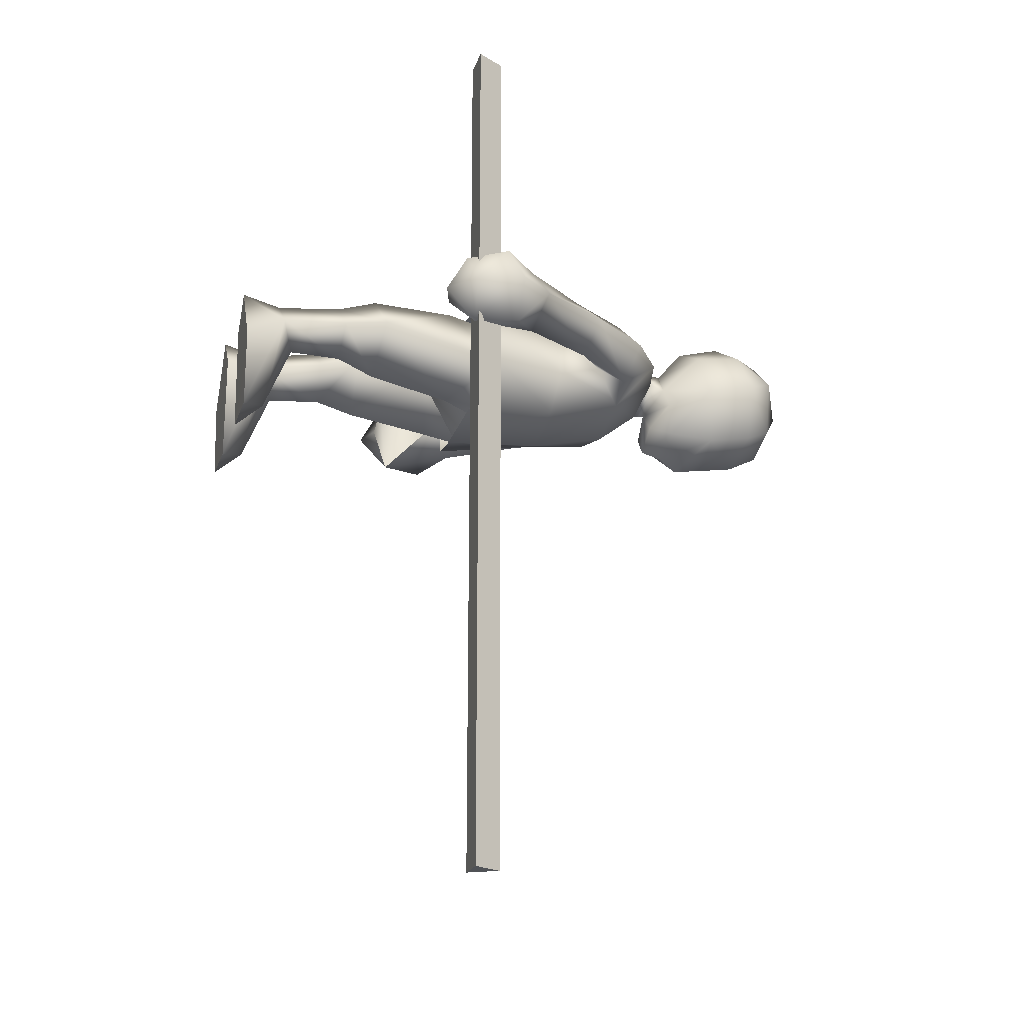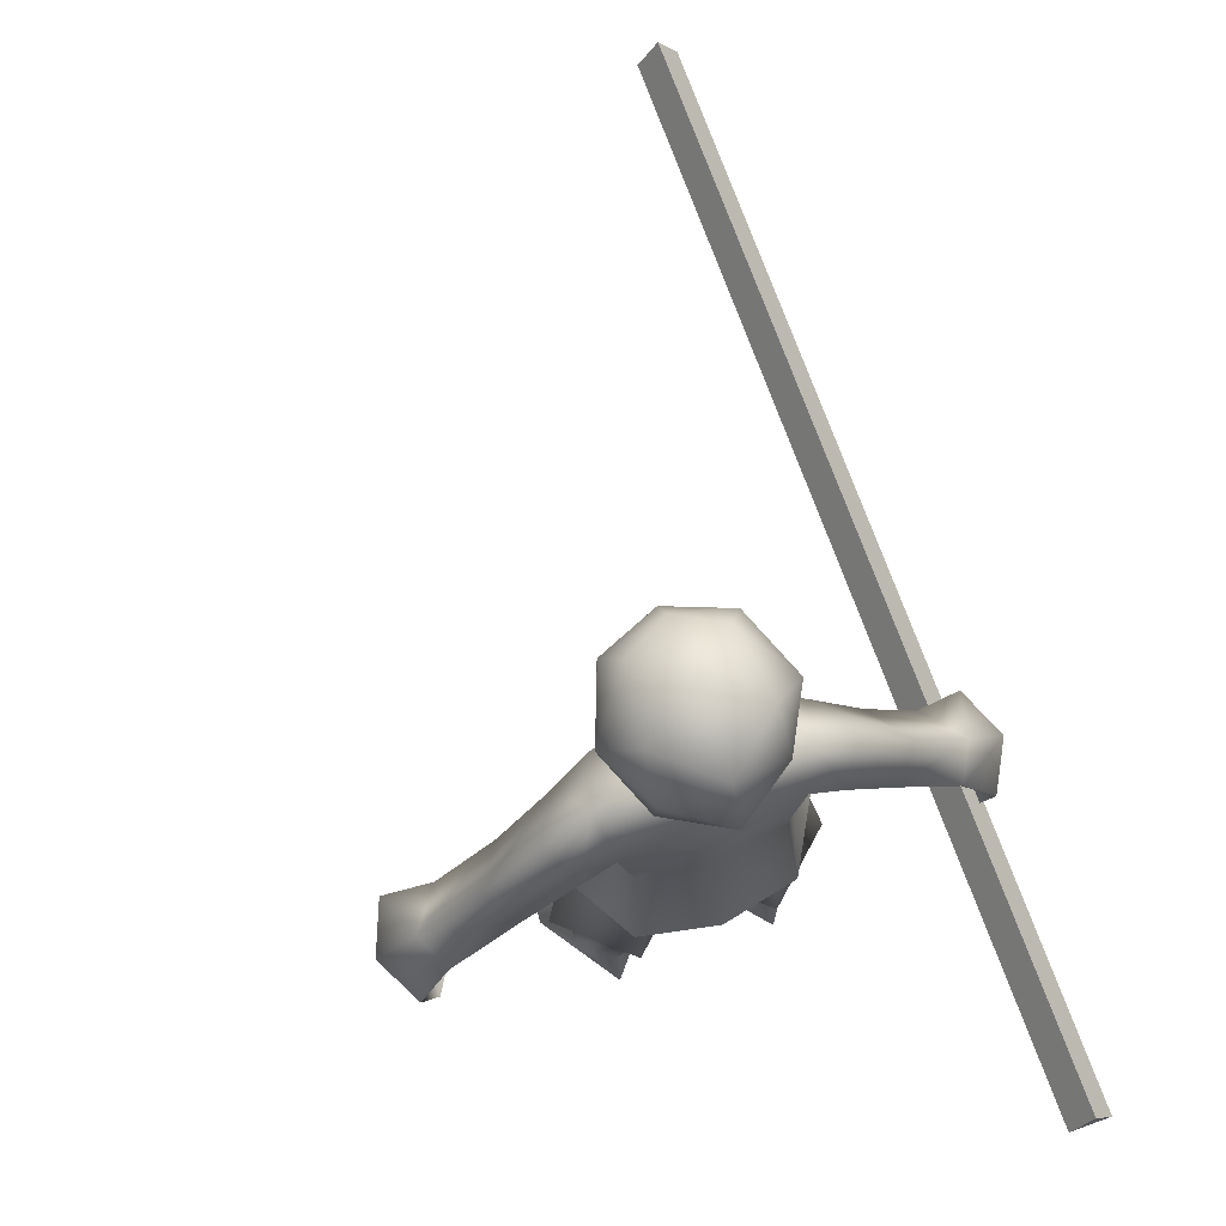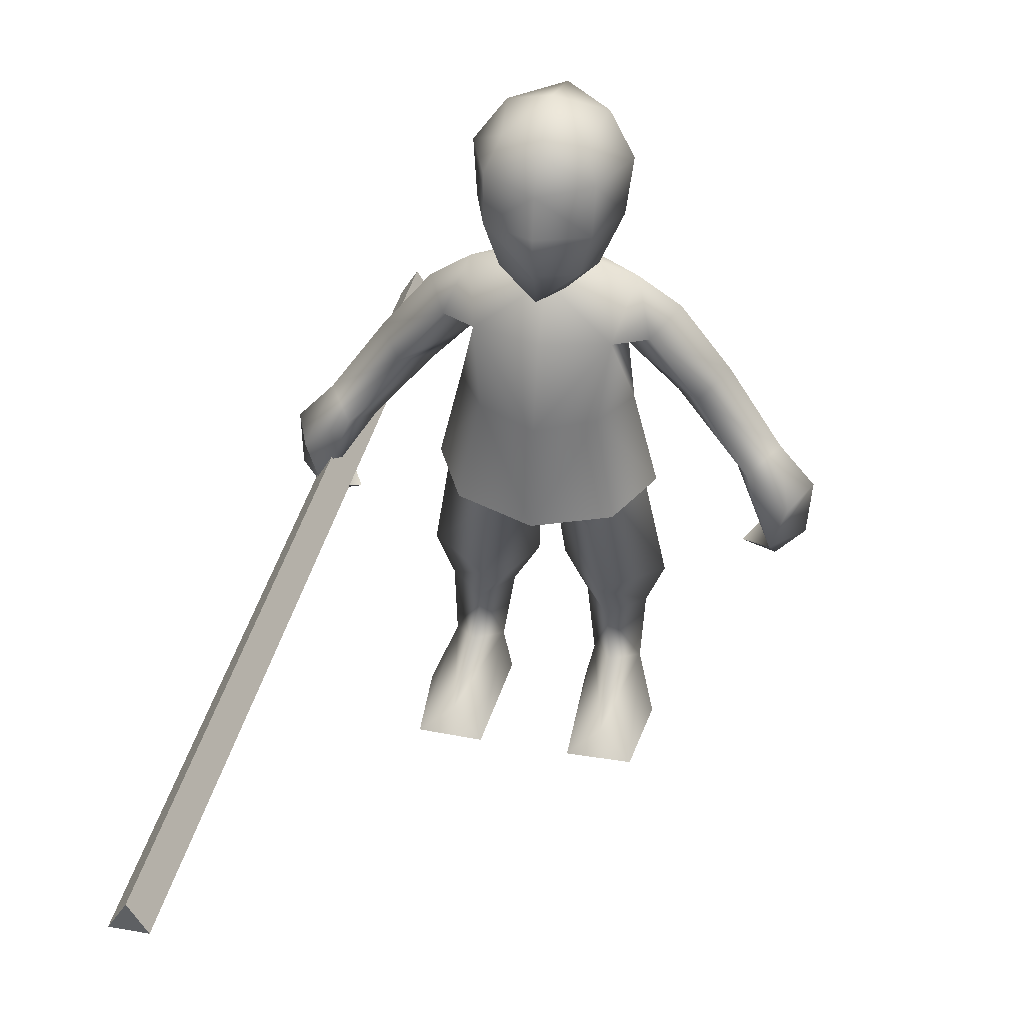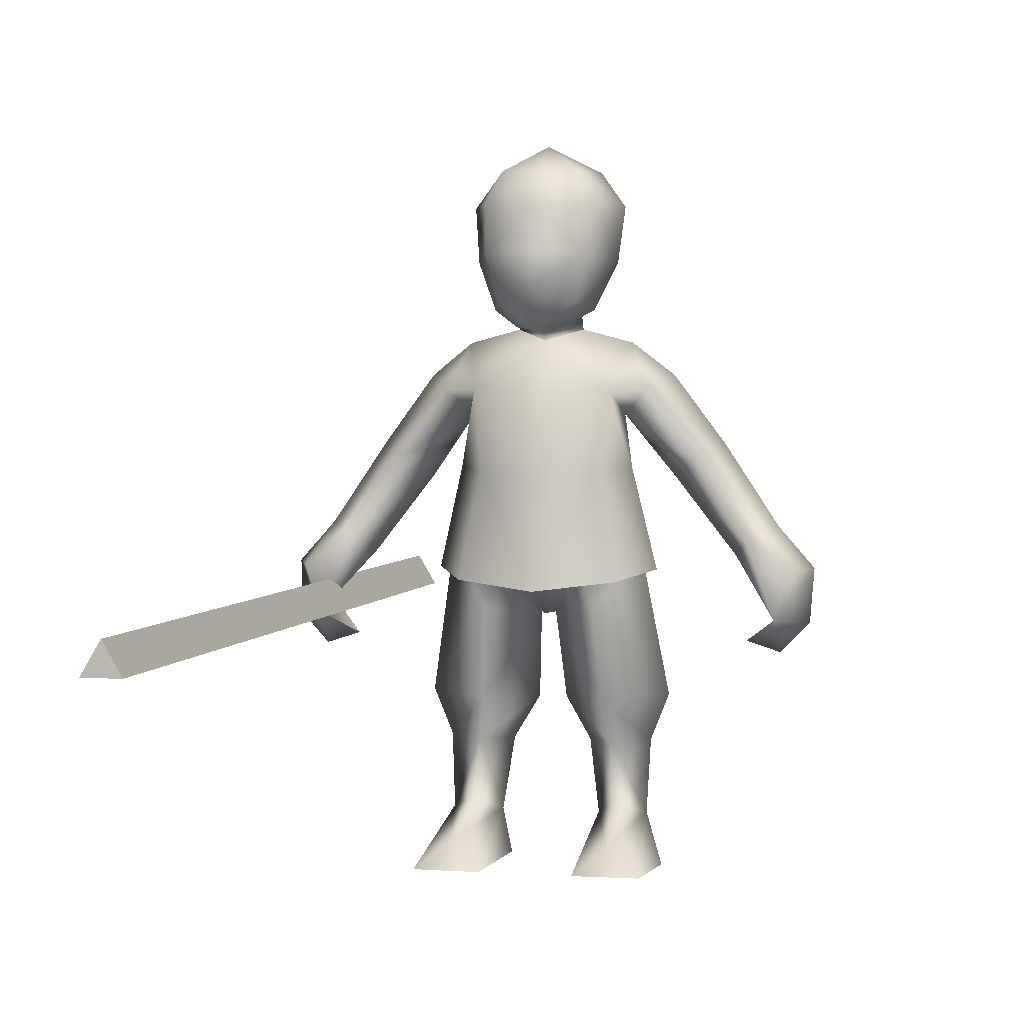
<metadata>
{"format":"obj","ext":"obj","renderer":"f3d","projection":"perspective","resolution":1024,"background":"white","views":[{"elev":-21.0,"azim":-106.2,"up":"+Y"},{"elev":72.9,"azim":160.0,"up":"+Z"},{"elev":38.5,"azim":12.8,"up":"+Z"},{"elev":3.0,"azim":12.8,"up":"+Z"}]}
</metadata>
<code>
v 0.005878 0.003736 -0.06111
v 0.01045 0.00908 -0.06111
v 0.007226 0.003808 -0.05465
v 0.006724 -0.01419 -0.06104
v 0.01138 -0.01205 -0.05707
v 0.01049 0.007396 -0.05475
v 0.01448 0.003222 -0.05439
v 0.01751 -0.001462 -0.06119
v 0.01636 -0.01397 -0.06104
v 0.01138 -0.01205 -0.05707
v 0.01138 -0.01205 -0.05707
v 0.01072 -0.0009967 -0.05246
v 0.01138 -0.01205 -0.05707
v 0.01072 -0.0009967 -0.05246
v 0.01751 -0.001462 -0.06119
v 0.01045 0.00908 -0.06111
v 0.005878 0.003736 -0.06111
v 0.006724 -0.01419 -0.06104
v 0.01636 -0.01397 -0.06104
v -0 0.01118 0.0101
v 0.008797 0.009319 -0.003266
v 0.01098 0.009245 0.008481
v -0 0.01049 -0.00309
v -0 0.00833 0.01721
v 0.01207 0.004292 0.01439
v 0.01001 0.0125 -0.01839
v 0.01267 0.0006233 -0.003667
v 0.01122 0.002914 0.004
v 0.01618 0.001534 -0.01857
v 0.008458 -0.005482 -0.004321
v 0.01136 -0.007074 -0.0199
v -0 -0.01006 -0.02121
v -0 -0.008795 -0.005073
v 0.009876 -0.003446 0.007615
v 0.01483 -0.0009379 0.007562
v -0 -0.005986 0.007743
v -0 0.01457 -0.01856
v 0.01207 0.004292 0.01439
v -0 -0.0005782 0.01468
v 0.004784 0.004112 0.01631
v 0.004784 0.004112 0.01631
v 0.02236 0.009487 -0.003195
v 0.01814 0.005227 0.00966
v 0.0154 0.009779 0.006254
v 0.02561 0.005609 -0.0004001
v 0.01483 -0.0009379 0.007562
v 0.02181 -8.757e-05 -0.00228
v 0.01207 0.004292 0.01439
v 0.03349 0.005026 -0.01223
v 0.02955 -0.000556 -0.01423
v 0.01098 0.009245 0.008481
v 0.0154 0.009779 0.006254
v 0.0182 0.005873 -0.005136
v 0.03136 0.009561 -0.01456
v 0.02718 0.005785 -0.01666
v 0.02955 -0.000556 -0.01423
v 0.02181 -8.757e-05 -0.00228
v 0.01122 0.002914 0.004
v 0.0154 0.009779 0.006254
v 0.01098 0.009245 0.008481
v 0.01483 -0.0009379 0.007562
v 0.02236 0.009487 -0.003195
v 0.03136 0.009561 -0.01456
v 0.006724 -0.01419 -0.06104
v 0.01138 -0.01205 -0.05707
v 0.01636 -0.01397 -0.06104
v 0.03875 0.004785 -0.01822
v 0.0337 -0.002131 -0.02537
v 0.03598 -0.002064 -0.01838
v 0.03823 0.003832 -0.02613
v 0.03349 0.005026 -0.01223
v 0.02955 -0.000556 -0.01423
v 0.03136 0.009561 -0.01456
v 0.03553 0.01096 -0.02001
v 0.03312 0.009792 -0.02672
v 0.02955 -0.000556 -0.01423
v 0.0337 -0.002131 -0.02537
v 0.02718 0.005785 -0.01666
v 0.03136 0.009561 -0.01456
v 0.02718 0.005785 -0.01666
v 0.03553 0.01096 -0.02001
v 0.0337 -0.002131 -0.02537
v 0.02718 0.005785 -0.01666
v 0.03312 0.009792 -0.02672
v 0.0337 -0.002131 -0.02537
v 0.03823 0.003832 -0.02613
v 0.0341 0.0032 -0.03042
v 0.03312 0.009792 -0.02672
v 0.02914 0.003127 -0.02882
v 0.03312 0.009792 -0.02672
v 0.0337 -0.002131 -0.02537
v 0.02914 0.003127 -0.02882
v 0.004784 0.004112 0.01631
v -0 -0.0005782 0.01468
v -0 -0.0003617 0.0164
v -0 -0.0003617 0.0164
v 0.00464 0.003275 0.01885
v 0.007312 -0.0007063 0.01902
v -0 -0.0003617 0.0164
v 0.003354 -0.004046 0.01651
v 0.005554 -0.005661 0.02002
v -0 -0.007728 0.01607
v 0.01033 0.00174 0.02594
v 0.007474 -0.006891 0.02709
v -0 -0.01089 0.02236
v -0 -0.008802 0.02012
v -0 -0.007728 0.01607
v -0 -0.0003617 0.0164
v -0 -0.0101 0.02746
v -0 -0.00909 0.03345
v 0.007704 -0.005745 0.03429
v -0.007312 -0.0007063 0.01902
v -0.003354 -0.004046 0.01651
v -0.005554 -0.005661 0.02002
v -0 -0.007728 0.01607
v -0.01033 0.00174 0.02594
v -0.007474 -0.006891 0.02709
v -0 -0.008802 0.02012
v -0 -0.007728 0.01607
v -0 -0.01089 0.02236
v -0 -0.0003617 0.0164
v -0 -0.0101 0.02746
v -0 -0.00909 0.03345
v -0.007704 -0.005745 0.03429
v -0.00464 0.003275 0.01885
v -0.004784 0.004112 0.01631
v -0 -0.0003617 0.0164
v 0.004784 0.004112 0.01631
v -0 0.008066 0.01974
v -0 0.00833 0.01721
v 0.00464 0.003275 0.01885
v 0.007119 0.005971 0.03919
v 0.007225 0.01049 0.03296
v 0.01117 0.003134 0.03402
v 0.00568 -0.003361 0.039
v 0.007704 -0.005745 0.03429
v 0.007124 0.00953 0.02522
v 0.01033 0.00174 0.02594
v 0.00464 0.003275 0.01885
v 0.007312 -0.0007063 0.01902
v 0.007474 -0.006891 0.02709
v -0 0.00196 0.04283
v -0 0.01527 0.03144
v -0 0.01225 0.03931
v -0 0.00196 0.04283
v -0 0.01327 0.0241
v -0 0.008066 0.01974
v -0 -0.00654 0.03855
v -0 0.00196 0.04283
v -0 -0.00909 0.03345
v -0 0.008066 0.01974
v 0.008758 0.01162 -0.03729
v 0.001061 0.00233 -0.02503
v 0.00202 0.005524 -0.03787
v 0.009625 0.009022 -0.04406
v 0.01768 0.003688 -0.03699
v 0.007982 0.01151 -0.02312
v 0.008758 0.01162 -0.03729
v 0.007982 0.01151 -0.02312
v -0 0.01085 -0.02008
v 0.00691 0.009938 -0.015
v 0.01401 0.0005947 -0.0155
v -0 0.01054 -0.01524
v 0.01768 0.003688 -0.03699
v 0.009625 0.009022 -0.04406
v 0.01499 0.003861 -0.04368
v 0.01448 0.003222 -0.05439
v 0.01049 0.007396 -0.05475
v 0.009712 -0.000696 -0.0438
v 0.01072 -0.0009967 -0.05246
v 0.008759 -0.002916 -0.03757
v 0.01499 0.003861 -0.04368
v 0.01448 0.003222 -0.05439
v 0.008759 -0.002916 -0.03757
v 0.01768 0.003688 -0.03699
v 0.007965 -0.005505 -0.02397
v 0.001061 0.00233 -0.02503
v 0.00646 -0.007343 -0.01806
v 0.00202 0.005524 -0.03787
v 0.009712 -0.000696 -0.0438
v 0.005713 0.004995 -0.04408
v 0.007226 0.003808 -0.05465
v 0.01072 -0.0009967 -0.05246
v -0 -0.0002236 -0.02512
v 0.00646 -0.007343 -0.01806
v -0 -0.007679 -0.01866
v 0.009625 0.009022 -0.04406
v 0.005713 0.004995 -0.04408
v 0.007226 0.003808 -0.05465
v 0.009625 0.009022 -0.04406
v 0.01049 0.007396 -0.05475
v -0 0.01085 -0.02008
v -0 -0.0002236 -0.02512
v -0.001061 0.00233 -0.02503
v -0 0.01085 -0.02008
v -0.008758 0.01162 -0.03729
v -0.007982 0.01151 -0.02312
v -0 0.01085 -0.02008
v -0.008758 0.01162 -0.03729
v -0.00202 0.005524 -0.03787
v -0.009625 0.009022 -0.04406
v -0.01768 0.003688 -0.03699
v -0.007982 0.01151 -0.02312
v -0.00691 0.009938 -0.015
v -0.01401 0.0005947 -0.0155
v -0 0.01054 -0.01524
v -0.01768 0.003688 -0.03699
v -0.009625 0.009022 -0.04406
v -0.01499 0.003861 -0.04368
v -0.01448 0.003222 -0.05439
v -0.01049 0.007396 -0.05475
v -0.009712 -0.000696 -0.0438
v -0.01072 -0.0009967 -0.05246
v -0.01499 0.003861 -0.04368
v -0.008759 -0.002916 -0.03757
v -0.01448 0.003222 -0.05439
v -0.008759 -0.002916 -0.03757
v -0.01768 0.003688 -0.03699
v -0.007965 -0.005505 -0.02397
v -0.001061 0.00233 -0.02503
v -0.00646 -0.007343 -0.01806
v -0.00202 0.005524 -0.03787
v -0.009712 -0.000696 -0.0438
v -0.005713 0.004995 -0.04408
v -0.007226 0.003808 -0.05465
v -0.01072 -0.0009967 -0.05246
v -0.00646 -0.007343 -0.01806
v -0 -0.0002236 -0.02512
v -0 -0.007679 -0.01866
v 0.007965 -0.005505 -0.02397
v 0.00646 -0.007343 -0.01806
v 0.01768 0.003688 -0.03699
v -0.005878 0.003736 -0.06111
v -0.007226 0.003808 -0.05465
v -0.01045 0.00908 -0.06111
v -0.006724 -0.01419 -0.06104
v -0.01138 -0.01205 -0.05707
v -0.01049 0.007396 -0.05475
v -0.01448 0.003222 -0.05439
v -0.01751 -0.001462 -0.06119
v -0.01636 -0.01397 -0.06104
v -0.01138 -0.01205 -0.05707
v -0.01138 -0.01205 -0.05707
v -0.01072 -0.0009967 -0.05246
v -0.01072 -0.0009967 -0.05246
v -0.01138 -0.01205 -0.05707
v -0.01751 -0.001462 -0.06119
v -0.005878 0.003736 -0.06111
v -0.01045 0.00908 -0.06111
v -0.006724 -0.01419 -0.06104
v -0.01636 -0.01397 -0.06104
v -0 0.01118 0.0101
v -0.008797 0.009319 -0.003266
v -0 0.01049 -0.00309
v -0.01098 0.009245 0.008481
v -0 0.00833 0.01721
v -0.01207 0.004292 0.01439
v -0.01001 0.0125 -0.01839
v -0.01267 0.0006233 -0.003667
v -0.01122 0.002914 0.004
v -0.01618 0.001534 -0.01857
v -0.008458 -0.005482 -0.004321
v -0.01136 -0.007074 -0.0199
v -0 -0.01006 -0.02121
v -0 -0.008795 -0.005073
v -0.009876 -0.003446 0.007615
v -0.01483 -0.0009379 0.007562
v -0 -0.005986 0.007743
v -0 0.01457 -0.01856
v -0.01207 0.004292 0.01439
v -0 -0.0005782 0.01468
v -0.004784 0.004112 0.01631
v -0.004784 0.004112 0.01631
v -0.02236 0.009487 -0.003195
v -0.01814 0.005227 0.00966
v -0.02561 0.005609 -0.0004001
v -0.0154 0.009779 0.006254
v -0.01483 -0.0009379 0.007562
v -0.02181 -8.757e-05 -0.00228
v -0.01207 0.004292 0.01439
v -0.03349 0.005026 -0.01223
v -0.02955 -0.000556 -0.01423
v -0.01098 0.009245 0.008481
v -0.0182 0.005873 -0.005136
v -0.0154 0.009779 0.006254
v -0.03136 0.009561 -0.01456
v -0.02718 0.005785 -0.01666
v -0.02955 -0.000556 -0.01423
v -0.02181 -8.757e-05 -0.00228
v -0.01122 0.002914 0.004
v -0.0154 0.009779 0.006254
v -0.01098 0.009245 0.008481
v -0.01483 -0.0009379 0.007562
v -0.02236 0.009487 -0.003195
v -0.03136 0.009561 -0.01456
v -0.006724 -0.01419 -0.06104
v -0.01636 -0.01397 -0.06104
v -0.01138 -0.01205 -0.05707
v -0.03875 0.004785 -0.01822
v -0.0337 -0.002131 -0.02537
v -0.03823 0.003832 -0.02613
v -0.03598 -0.002064 -0.01838
v -0.03349 0.005026 -0.01223
v -0.02955 -0.000556 -0.01423
v -0.03136 0.009561 -0.01456
v -0.03553 0.01096 -0.02001
v -0.03312 0.009792 -0.02672
v -0.02955 -0.000556 -0.01423
v -0.0337 -0.002131 -0.02537
v -0.02718 0.005785 -0.01666
v -0.03136 0.009561 -0.01456
v -0.03553 0.01096 -0.02001
v -0.02718 0.005785 -0.01666
v -0.0337 -0.002131 -0.02537
v -0.03312 0.009792 -0.02672
v -0.02718 0.005785 -0.01666
v -0.0337 -0.002131 -0.02537
v -0.0341 0.0032 -0.03042
v -0.03823 0.003832 -0.02613
v -0.03312 0.009792 -0.02672
v -0.02914 0.003127 -0.02882
v -0.03312 0.009792 -0.02672
v -0.02914 0.003127 -0.02882
v -0.0337 -0.002131 -0.02537
v -0.004784 0.004112 0.01631
v -0 0.008066 0.01974
v -0.00464 0.003275 0.01885
v -0 0.00833 0.01721
v -0.007119 0.005971 0.03919
v -0.01117 0.003134 0.03402
v -0.007225 0.01049 0.03296
v -0.00568 -0.003361 0.039
v -0.007704 -0.005745 0.03429
v -0.007124 0.00953 0.02522
v -0.01033 0.00174 0.02594
v -0.00464 0.003275 0.01885
v -0.007312 -0.0007063 0.01902
v -0.007474 -0.006891 0.02709
v -0 0.00196 0.04283
v -0 0.01527 0.03144
v -0 0.01225 0.03931
v -0 0.00196 0.04283
v -0 0.01327 0.0241
v -0 0.008066 0.01974
v -0 -0.00654 0.03855
v -0 0.00196 0.04283
v -0 -0.00909 0.03345
v -0 0.008066 0.01974
v -0.009625 0.009022 -0.04406
v -0.005713 0.004995 -0.04408
v -0.007226 0.003808 -0.05465
v -0.009625 0.009022 -0.04406
v -0.01049 0.007396 -0.05475
v -0.00646 -0.007343 -0.01806
v -0.007965 -0.005505 -0.02397
v -0.01768 0.003688 -0.03699
v -0.03486 0.04964 -0.02505
v -0.02947 0.04964 -0.02505
v -0.03217 0.04964 -0.0205
v -0.03486 -0.09413 -0.02505
v -0.03217 -0.09413 -0.0205
v -0.02947 -0.09413 -0.02505
v -0.02947 -0.09413 -0.02505
v -0.03486 0.04964 -0.02505
v -0.03486 -0.09413 -0.02505
v -0.02947 0.04964 -0.02505
v -0.03217 -0.09413 -0.0205
v -0.02947 0.04964 -0.02505
v -0.02947 -0.09413 -0.02505
v -0.03217 0.04964 -0.0205
v -0.03486 -0.09413 -0.02505
v -0.03217 0.04964 -0.0205
v -0.03217 -0.09413 -0.0205
v -0.03486 0.04964 -0.02505
g mon
f 3 2 1
f 4 3 1
f 3 4 5
f 6 2 3
f 6 7 2
f 7 8 2
f 7 9 8
f 7 10 9
f 12 3 11
f 14 13 7
f 17 16 15
f 17 15 18
f 19 18 15
f 22 21 20
f 23 20 21
f 24 22 20
f 24 25 22
f 21 26 23
f 21 27 26
f 27 21 28
f 21 22 28
f 29 26 27
f 27 30 29
f 31 29 30
f 31 30 32
f 33 32 30
f 30 34 33
f 30 27 34
f 28 34 27
f 35 34 28
f 36 33 34
f 37 23 26
f 38 34 35
f 34 38 39
f 36 34 39
f 39 38 40
f 41 25 24
f 44 43 42
f 45 42 43
f 43 46 45
f 47 45 46
f 48 46 43
f 43 44 48
f 45 49 42
f 45 47 49
f 50 49 47
f 51 48 44
f 42 53 52
f 42 54 53
f 55 53 54
f 55 56 53
f 57 53 56
f 53 57 58
f 58 59 53
f 59 58 60
f 57 61 58
f 63 62 49
f 66 65 64
f 69 68 67
f 70 67 68
f 67 71 69
f 72 69 71
f 71 67 73
f 74 73 67
f 67 70 74
f 75 74 70
f 77 69 76
f 77 76 78
f 81 80 79
f 83 81 82
f 84 82 81
f 87 86 85
f 87 88 86
f 89 87 85
f 89 88 87
f 92 91 90
f 95 94 93
f 97 96 93
f 99 97 98
f 100 99 98
f 100 98 101
f 100 101 102
f 98 103 101
f 104 101 103
f 104 105 101
f 106 101 105
f 106 107 101
f 108 100 102
f 109 105 104
f 109 104 110
f 111 110 104
f 96 113 112
f 112 113 114
f 113 115 114
f 112 114 116
f 117 116 114
f 114 118 117
f 118 114 119
f 120 117 118
f 113 121 115
f 122 117 120
f 122 123 117
f 124 117 123
f 125 99 112
f 96 125 126
f 94 127 126
f 130 129 128
f 131 128 129
f 134 133 132
f 132 135 134
f 136 134 135
f 133 134 137
f 138 137 134
f 134 136 138
f 137 138 139
f 140 139 138
f 141 138 136
f 142 135 132
f 133 137 143
f 144 133 143
f 132 133 144
f 145 132 144
f 146 143 137
f 137 139 147
f 135 148 136
f 148 135 149
f 150 136 148
f 146 137 151
f 154 153 152
f 152 155 154
f 152 156 155
f 157 156 152
f 159 158 153
f 153 160 159
f 157 160 161
f 161 162 157
f 163 161 160
f 162 164 157
f 166 165 156
f 166 167 165
f 168 165 167
f 170 167 169
f 169 172 171
f 172 169 173
f 175 174 172
f 176 174 175
f 176 177 174
f 176 178 177
f 177 179 174
f 174 179 180
f 181 180 179
f 181 182 180
f 183 180 182
f 177 185 184
f 186 184 185
f 188 154 187
f 188 187 189
f 191 189 190
f 193 192 153
f 195 193 194
f 197 194 196
f 198 194 197
f 200 199 194
f 199 200 201
f 199 201 202
f 202 203 199
f 203 204 198
f 205 204 203
f 206 198 204
f 207 205 203
f 209 202 208
f 209 208 210
f 211 210 208
f 213 212 210
f 212 215 214
f 214 216 212
f 218 214 217
f 217 219 218
f 220 219 217
f 221 219 220
f 222 220 217
f 217 223 222
f 224 222 223
f 224 223 225
f 226 225 223
f 220 228 227
f 229 227 228
f 231 230 162
f 162 230 232
f 235 234 233
f 234 236 233
f 236 234 237
f 235 238 234
f 239 238 235
f 240 239 235
f 241 239 240
f 242 239 241
f 234 244 243
f 246 245 239
f 249 248 247
f 248 250 247
f 251 247 250
f 254 253 252
f 255 252 253
f 255 256 252
f 257 256 255
f 253 254 258
f 253 258 259
f 253 259 260
f 255 253 260
f 261 259 258
f 259 261 262
f 263 262 261
f 263 264 262
f 265 262 264
f 262 265 266
f 260 259 266
f 262 266 259
f 266 267 260
f 268 266 265
f 269 258 254
f 266 270 267
f 270 266 271
f 266 268 271
f 270 271 272
f 257 273 256
f 276 275 274
f 277 274 275
f 275 276 278
f 279 278 276
f 278 280 275
f 275 280 277
f 276 274 281
f 276 281 279
f 282 279 281
f 283 277 280
f 274 285 284
f 274 284 286
f 287 286 284
f 287 284 288
f 289 288 284
f 289 284 290
f 290 284 291
f 290 291 292
f 293 289 290
f 295 281 294
f 298 297 296
f 301 300 299
f 302 299 300
f 299 302 303
f 304 303 302
f 303 305 299
f 306 299 305
f 299 306 301
f 307 301 306
f 302 309 308
f 308 309 310
f 313 312 311
f 315 312 314
f 316 314 312
f 319 318 317
f 320 318 319
f 318 321 317
f 320 321 318
f 324 323 322
f 327 326 325
f 328 325 326
f 331 330 329
f 329 330 332
f 333 332 330
f 331 334 330
f 335 330 334
f 330 335 333
f 334 336 335
f 337 335 336
f 338 333 335
f 332 339 329
f 331 340 334
f 331 341 340
f 331 329 341
f 329 342 341
f 343 334 340
f 336 334 344
f 332 333 345
f 332 345 346
f 347 345 333
f 334 343 348
f 350 349 200
f 350 351 349
f 353 352 351
f 355 354 205
f 355 205 356
f 359 358 357
f 362 361 360
f 365 364 363
f 366 363 364
f 369 368 367
f 370 367 368
f 373 372 371
f 374 371 372

</code>
